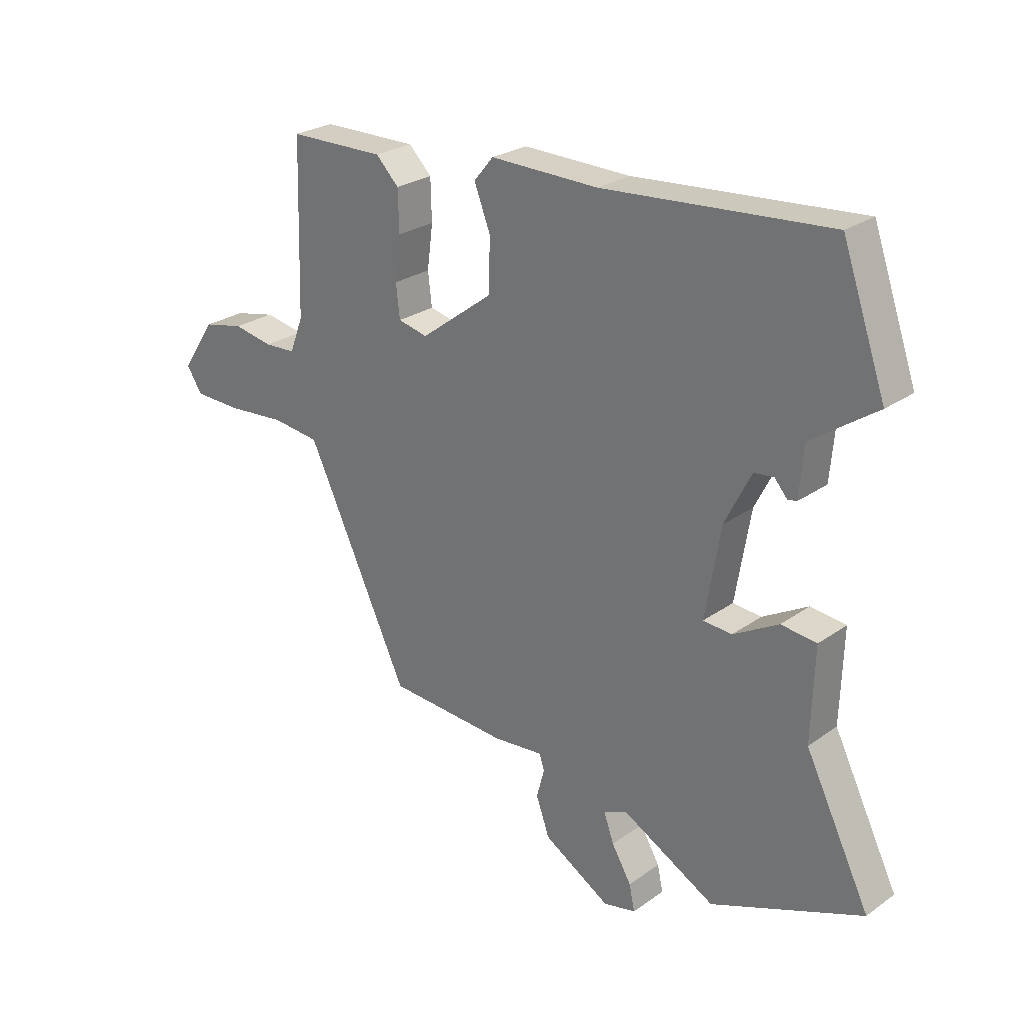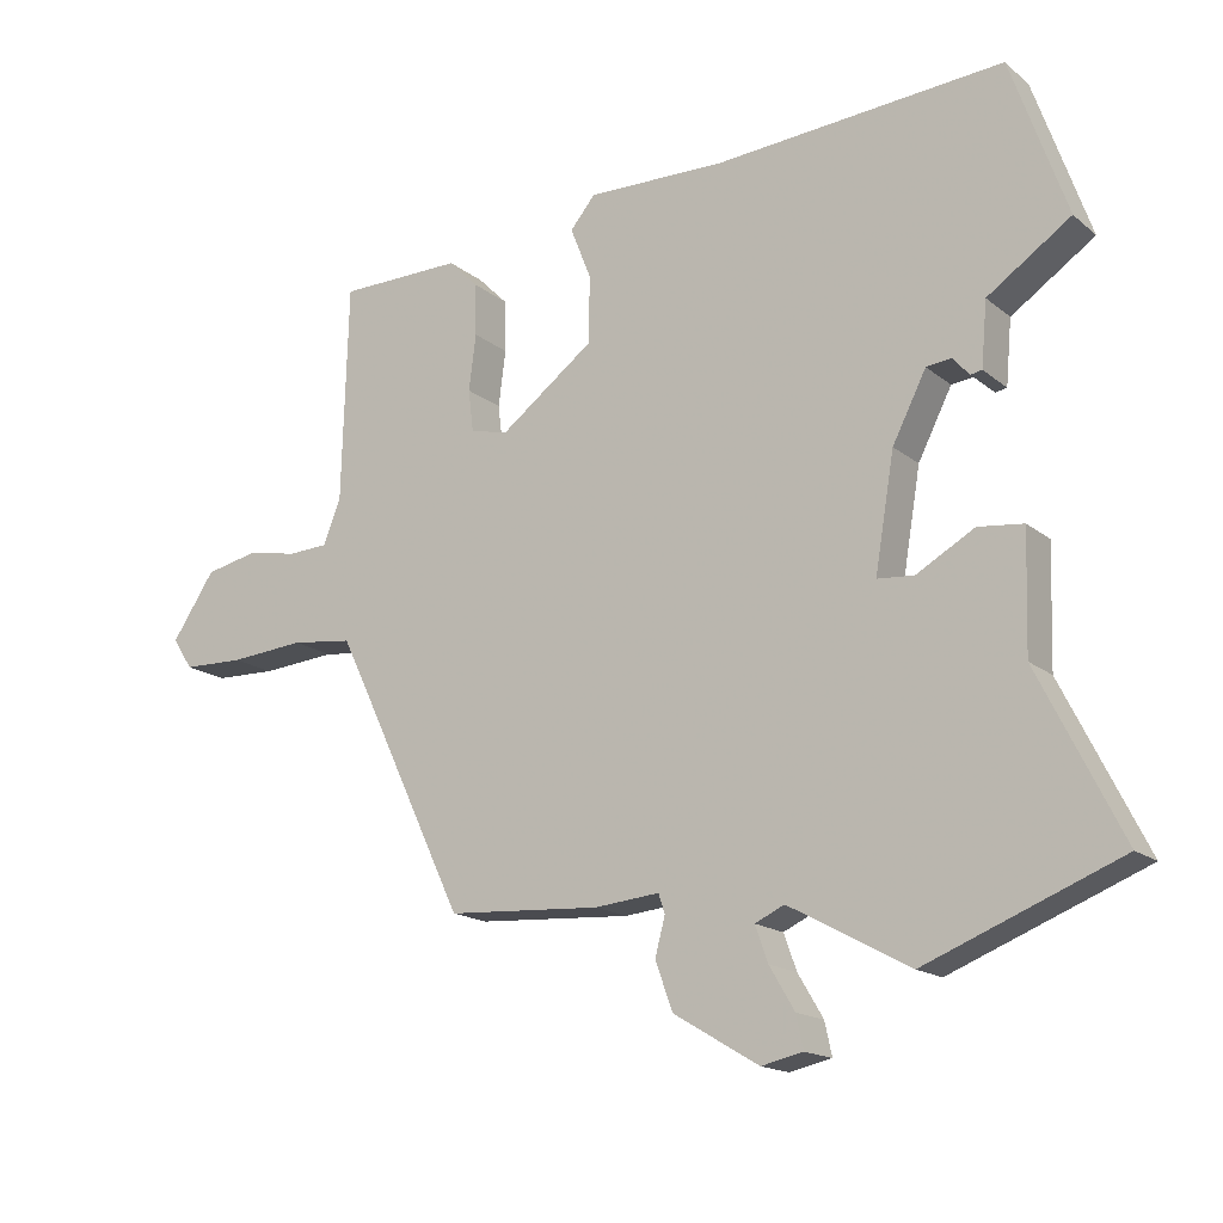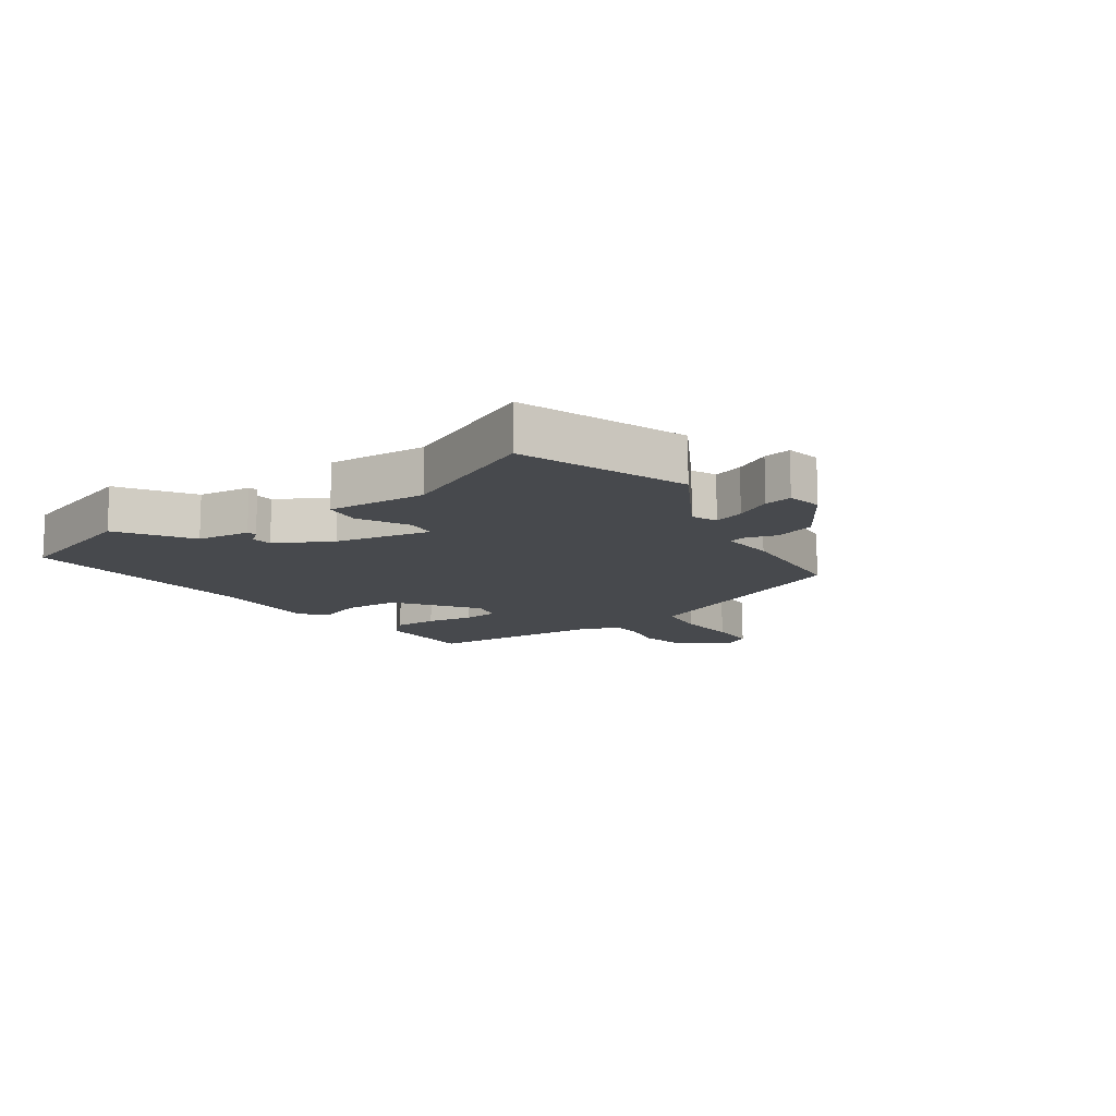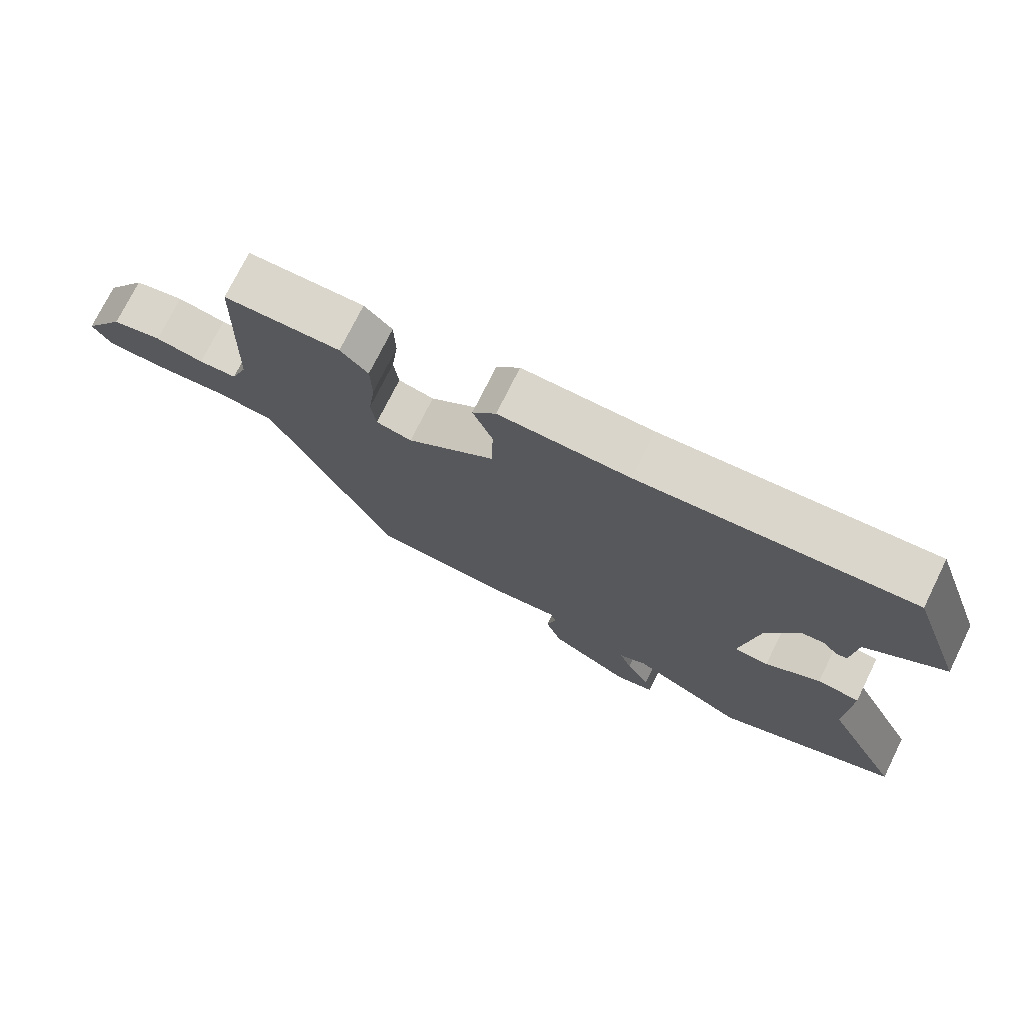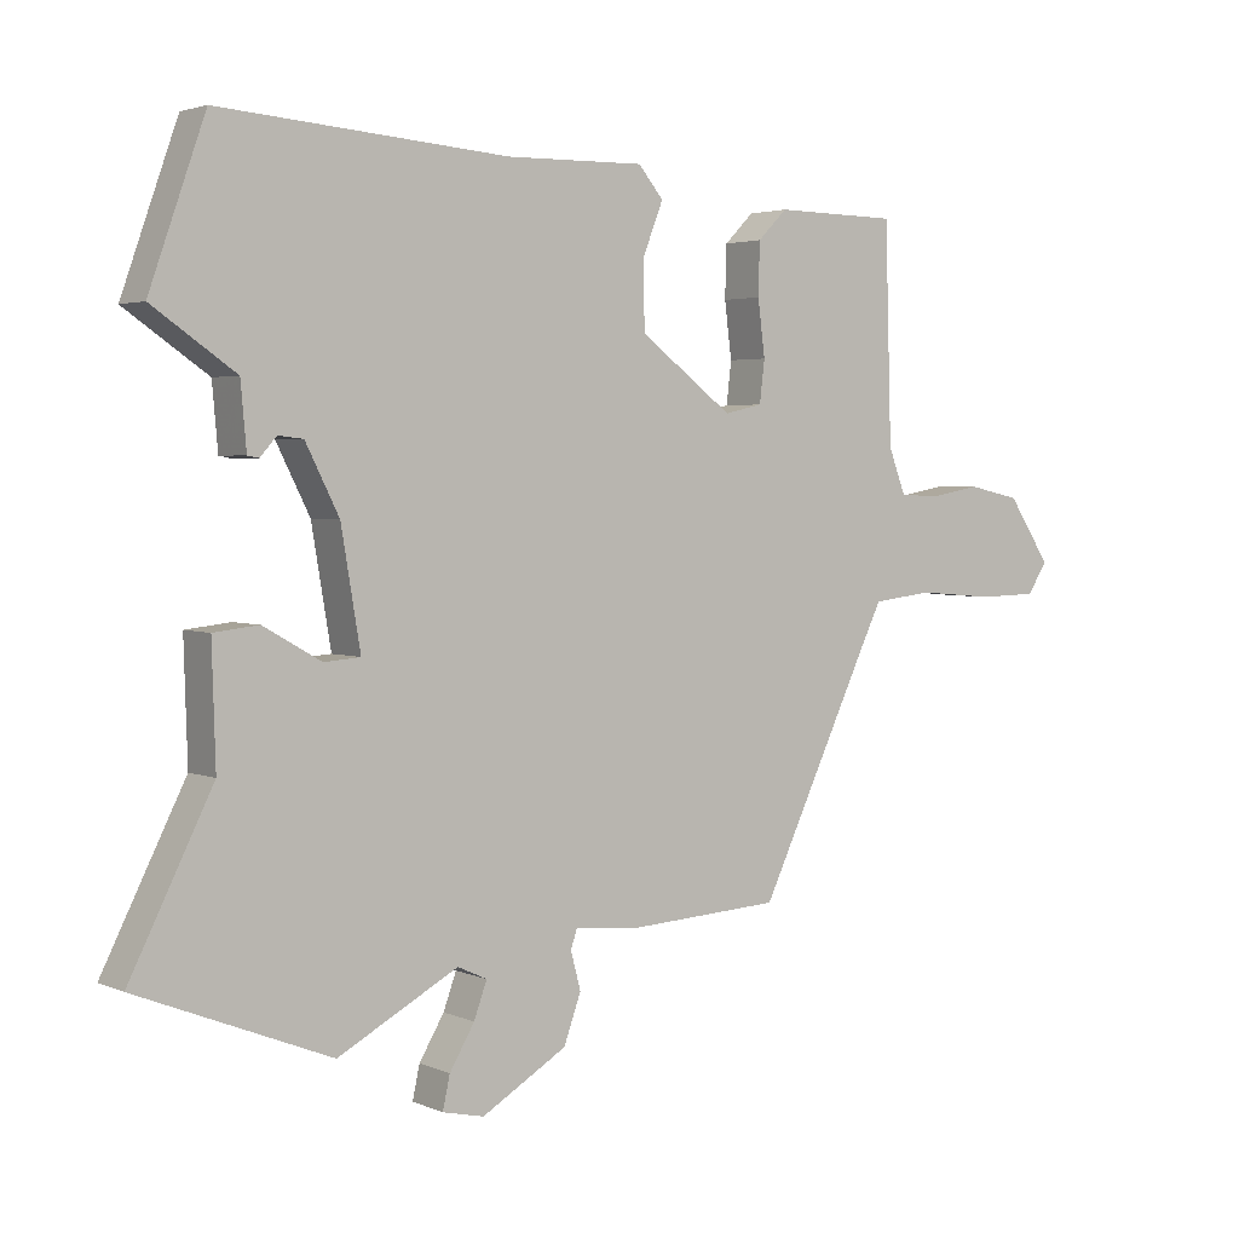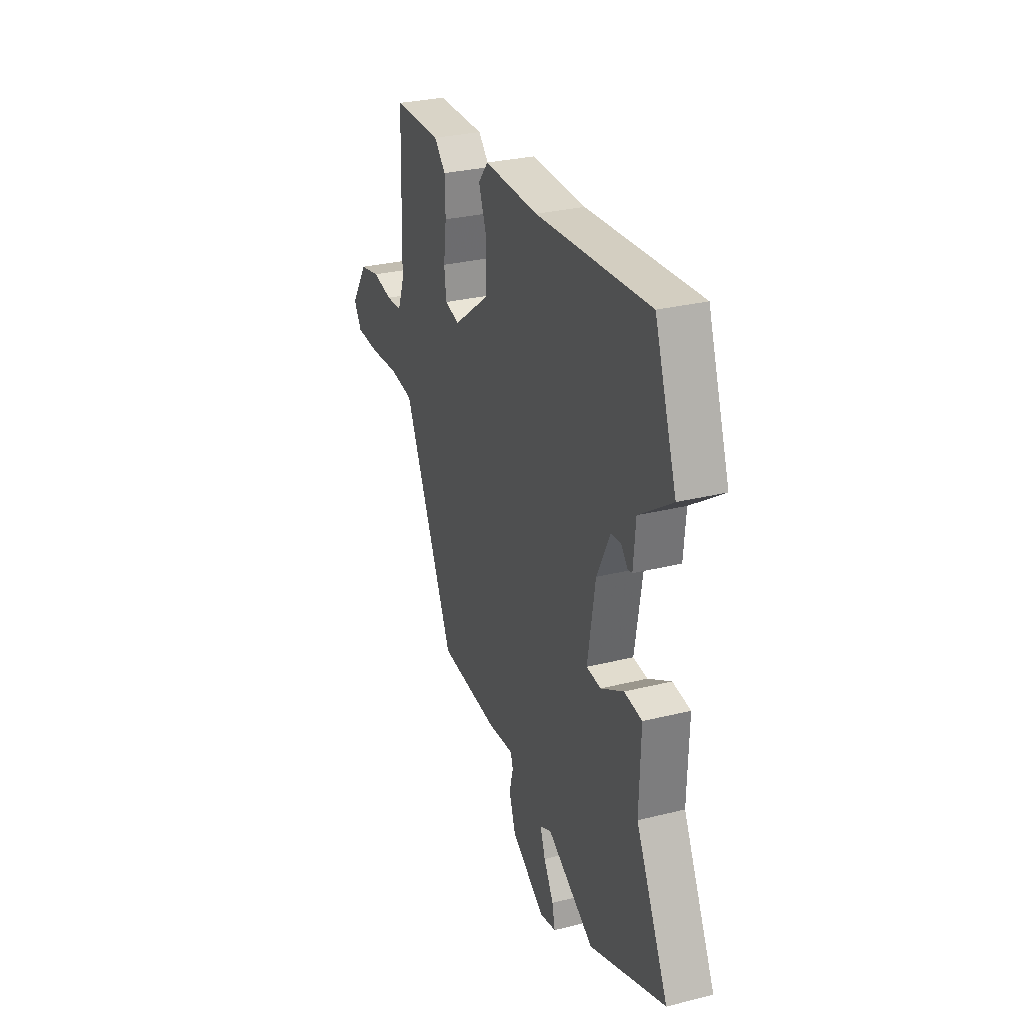
<metadata>
{"format":"obj","ext":"obj","renderer":"f3d","projection":"perspective","resolution":1024,"background":"white","views":[{"elev":25.9,"azim":41.9,"up":"+Z"},{"elev":-16.3,"azim":32.4,"up":"+Z"},{"elev":-12.3,"azim":123.4,"up":"+Y"},{"elev":74.2,"azim":26.3,"up":"+Z"},{"elev":3.1,"azim":144.6,"up":"+Z"},{"elev":29.5,"azim":69.8,"up":"+Z"}]}
</metadata>
<code>
v 0.602 0.07 -0.459
v 0.332 0.07 -0.567
v 0.164 0.07 -0.476
v 0.123 0.07 -0.495
v 0.141 0.07 -0.545
v 0.176 0.07 -0.604
v 0.186 0.07 -0.65
v 0.128 0.07 -0.663
v 0.009 0.07 -0.592
v -0.015 0.07 -0.525
v -0.001 0.07 -0.472
v -0.01 0.07 -0.445
v -0.1 0.07 -0.454
v -0.314 0.07 -0.441
v -0.469 0.07 -0.114
v -0.498 0.07 -0.054
v -0.583 0.07 -0.044
v -0.688 0.07 -0.053
v -0.773 0.07 -0.051
v -0.801 0.07 -0.008
v -0.741 0.07 0.082
v -0.668 0.07 0.098
v -0.597 0.07 0.085
v -0.541 0.07 0.088
v -0.517 0.07 0.151
v -0.508 0.07 0.453
v -0.336 0.07 0.456
v -0.295 0.07 0.415
v -0.293 0.07 0.342
v -0.303 0.07 0.264
v -0.296 0.07 0.205
v -0.243 0.07 0.193
v -0.113 0.07 0.291
v -0.111 0.07 0.384
v -0.14 0.07 0.458
v -0.105 0.07 0.5
v 0.088 0.07 0.497
v 0.49 0.07 0.529
v 0.568 0.07 0.308
v 0.452 0.07 0.228
v 0.444 0.07 0.138
v 0.428 0.07 0.135
v 0.405 0.07 0.161
v 0.37 0.07 0.157
v 0.323 0.07 0.064
v 0.296 0.07 -0.097
v 0.347 0.07 -0.101
v 0.428 0.07 -0.055
v 0.491 0.07 -0.062
v 0.486 0.07 -0.227
v 0.602 0 -0.459
v 0.332 0 -0.567
v 0.164 0 -0.476
v 0.123 0 -0.495
v 0.141 0 -0.545
v 0.176 0 -0.604
v 0.186 0 -0.65
v 0.128 0 -0.663
v 0.009 0 -0.592
v -0.015 0 -0.525
v -0.001 0 -0.472
v -0.01 0 -0.445
v -0.1 0 -0.454
v -0.314 0 -0.441
v -0.469 0 -0.114
v -0.498 0 -0.054
v -0.583 0 -0.044
v -0.688 0 -0.053
v -0.773 0 -0.051
v -0.801 0 -0.008
v -0.741 0 0.082
v -0.668 0 0.098
v -0.597 0 0.085
v -0.541 0 0.088
v -0.517 0 0.151
v -0.508 0 0.453
v -0.336 0 0.456
v -0.295 0 0.415
v -0.293 0 0.342
v -0.303 0 0.264
v -0.296 0 0.205
v -0.243 0 0.193
v -0.113 0 0.291
v -0.111 0 0.384
v -0.14 0 0.458
v -0.105 0 0.5
v 0.088 0 0.497
v 0.49 0 0.529
v 0.568 0 0.308
v 0.452 0 0.228
v 0.444 0 0.138
v 0.428 0 0.135
v 0.405 0 0.161
v 0.37 0 0.157
v 0.323 0 0.064
v 0.296 0 -0.097
v 0.347 0 -0.101
v 0.428 0 -0.055
v 0.491 0 -0.062
v 0.486 0 -0.227
f 47 48 49 50
f 1 2 3
f 50 1 3
f 47 50 3
f 46 47 3
f 45 46 3 4
f 40 41 42 43
f 40 43 44
f 37 38 39 40
f 37 40 44
f 36 37 44
f 35 36 44
f 34 35 44
f 33 34 44 45
f 28 29 30
f 27 28 30
f 26 27 30
f 25 26 30
f 24 25 30 31
f 21 22 23
f 20 21 23
f 19 20 23
f 18 19 23
f 17 18 23
f 16 17 23 24
f 24 31 32
f 16 24 32
f 15 16 32
f 32 33 45
f 15 32 45
f 14 15 45
f 13 14 45
f 12 13 45
f 9 10 11
f 8 9 11
f 7 8 11
f 6 7 11
f 5 6 11
f 12 45 4
f 4 5 11 12
f 100 99 98 97
f 53 52 51
f 53 51 100
f 53 100 97
f 53 97 96
f 54 53 96 95
f 93 92 91 90
f 94 93 90
f 90 89 88 87
f 94 90 87
f 94 87 86
f 94 86 85
f 94 85 84
f 95 94 84 83
f 80 79 78
f 80 78 77
f 80 77 76
f 80 76 75
f 81 80 75 74
f 73 72 71
f 73 71 70
f 73 70 69
f 73 69 68
f 73 68 67
f 74 73 67 66
f 82 81 74
f 82 74 66
f 82 66 65
f 95 83 82
f 95 82 65
f 95 65 64
f 95 64 63
f 95 63 62
f 61 60 59
f 61 59 58
f 61 58 57
f 61 57 56
f 61 56 55
f 54 95 62
f 62 61 55 54
f 1 51 52 2
f 2 52 53 3
f 3 53 54 4
f 4 54 55 5
f 5 55 56 6
f 6 56 57 7
f 7 57 58 8
f 8 58 59 9
f 9 59 60 10
f 10 60 61 11
f 11 61 62 12
f 12 62 63 13
f 13 63 64 14
f 14 64 65 15
f 15 65 66 16
f 16 66 67 17
f 17 67 68 18
f 18 68 69 19
f 19 69 70 20
f 20 70 71 21
f 21 71 72 22
f 22 72 73 23
f 23 73 74 24
f 24 74 75 25
f 25 75 76 26
f 26 76 77 27
f 27 77 78 28
f 28 78 79 29
f 29 79 80 30
f 30 80 81 31
f 31 81 82 32
f 32 82 83 33
f 33 83 84 34
f 34 84 85 35
f 35 85 86 36
f 36 86 87 37
f 37 87 88 38
f 38 88 89 39
f 39 89 90 40
f 40 90 91 41
f 41 91 92 42
f 42 92 93 43
f 43 93 94 44
f 44 94 95 45
f 45 95 96 46
f 46 96 97 47
f 47 97 98 48
f 48 98 99 49
f 49 99 100 50
f 50 100 51 1

</code>
